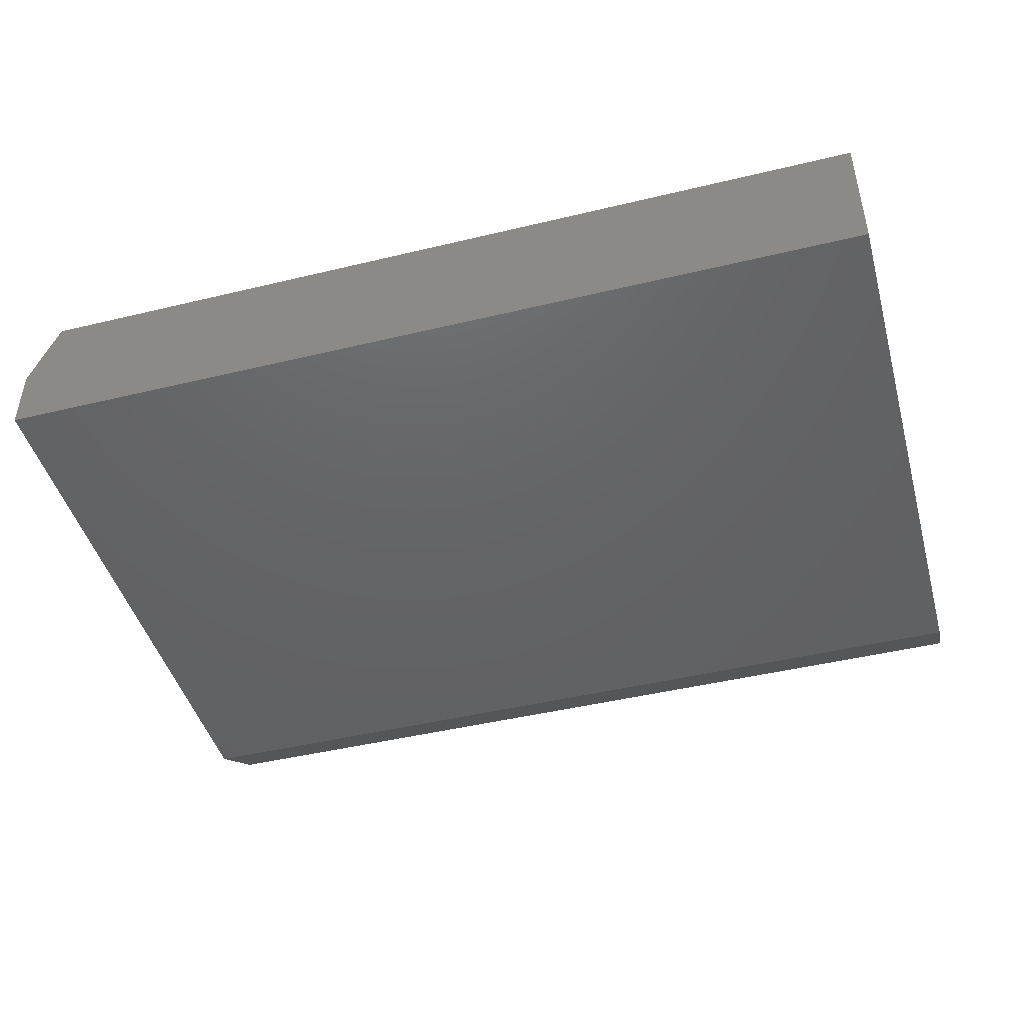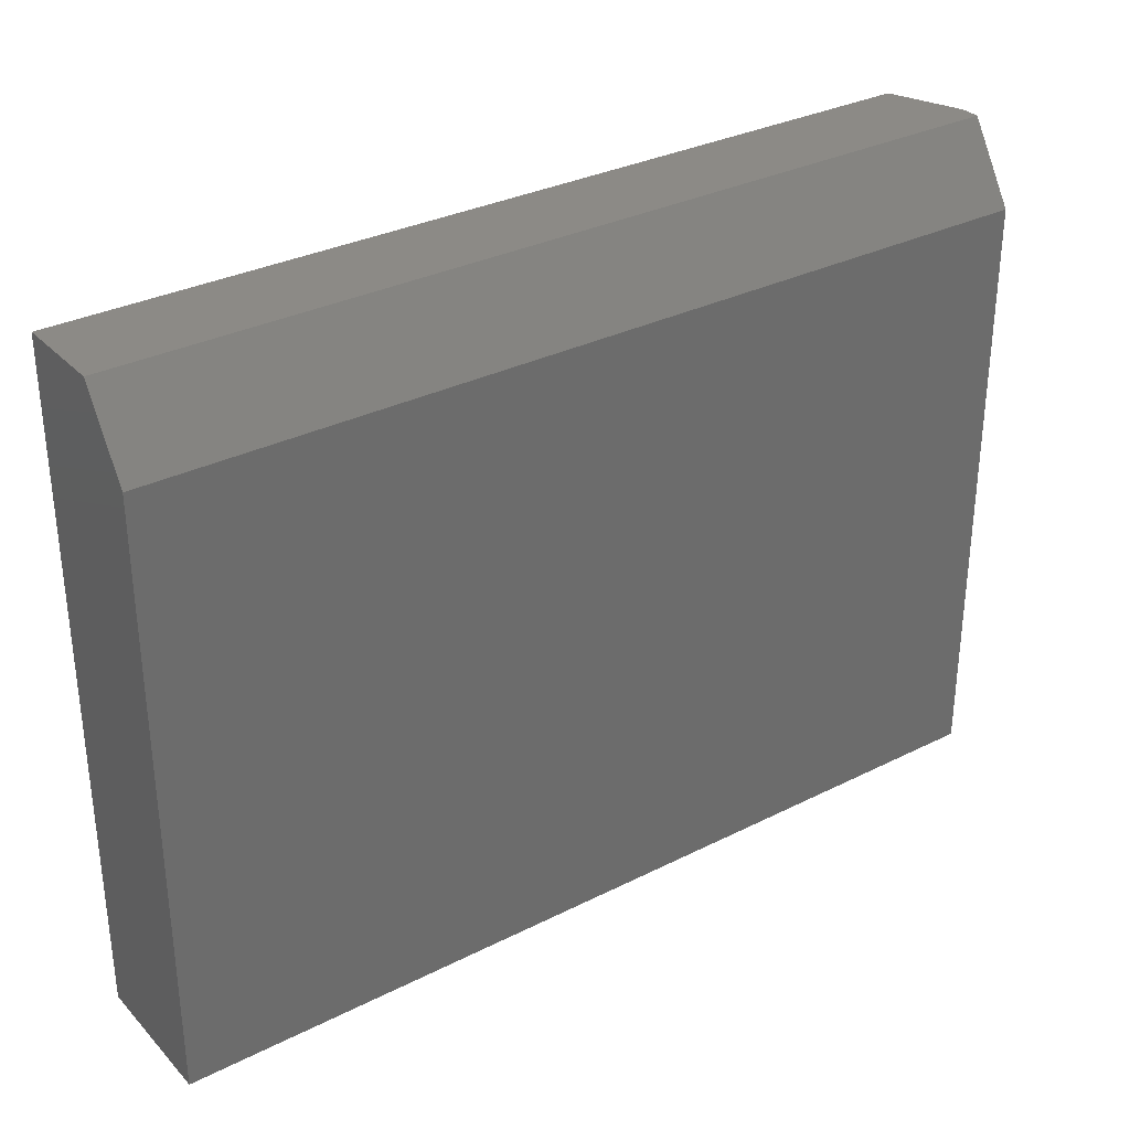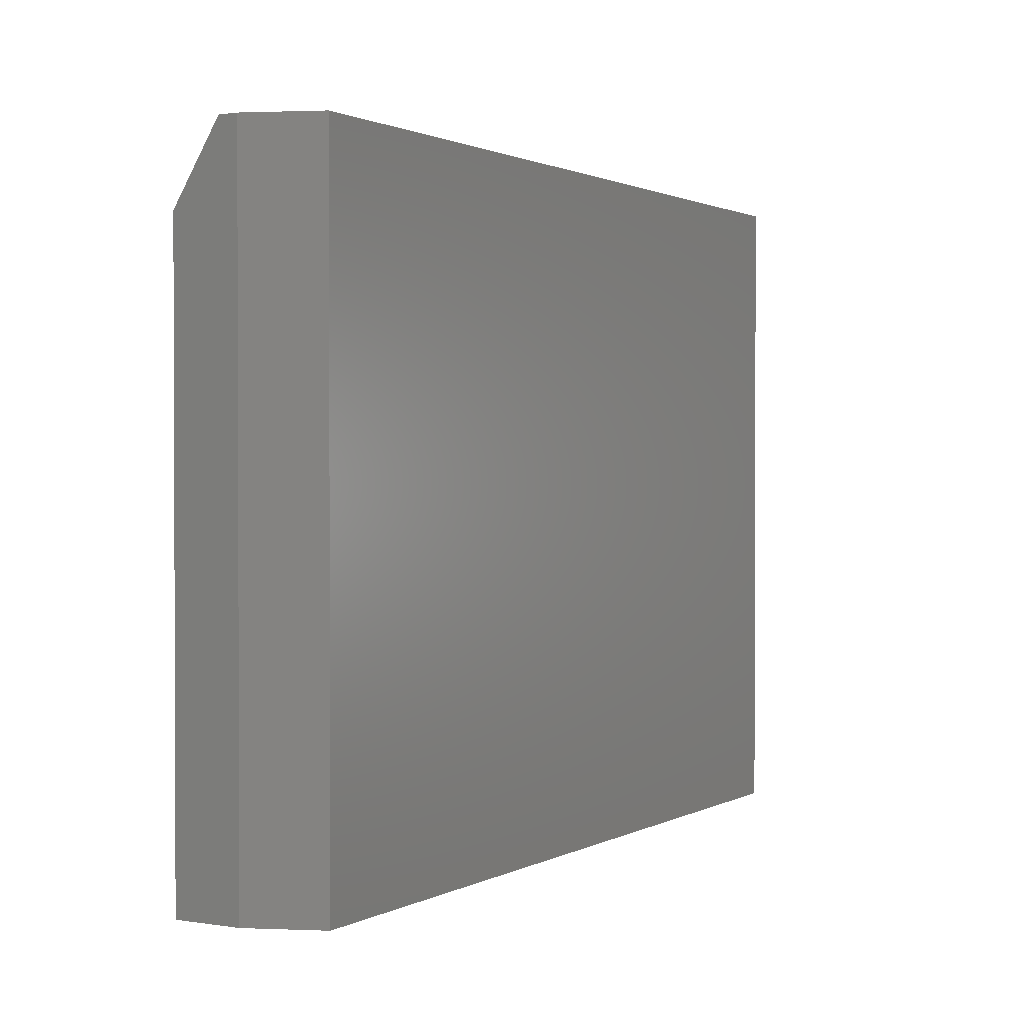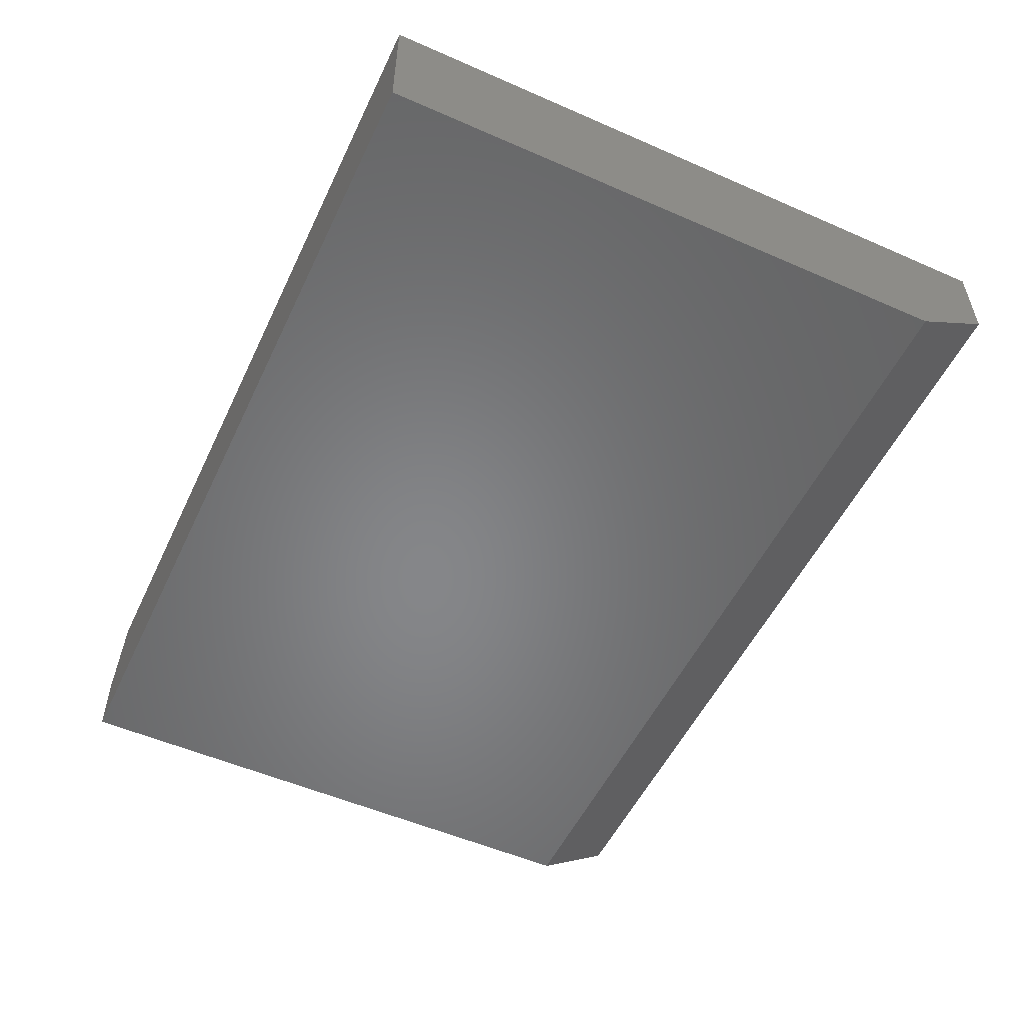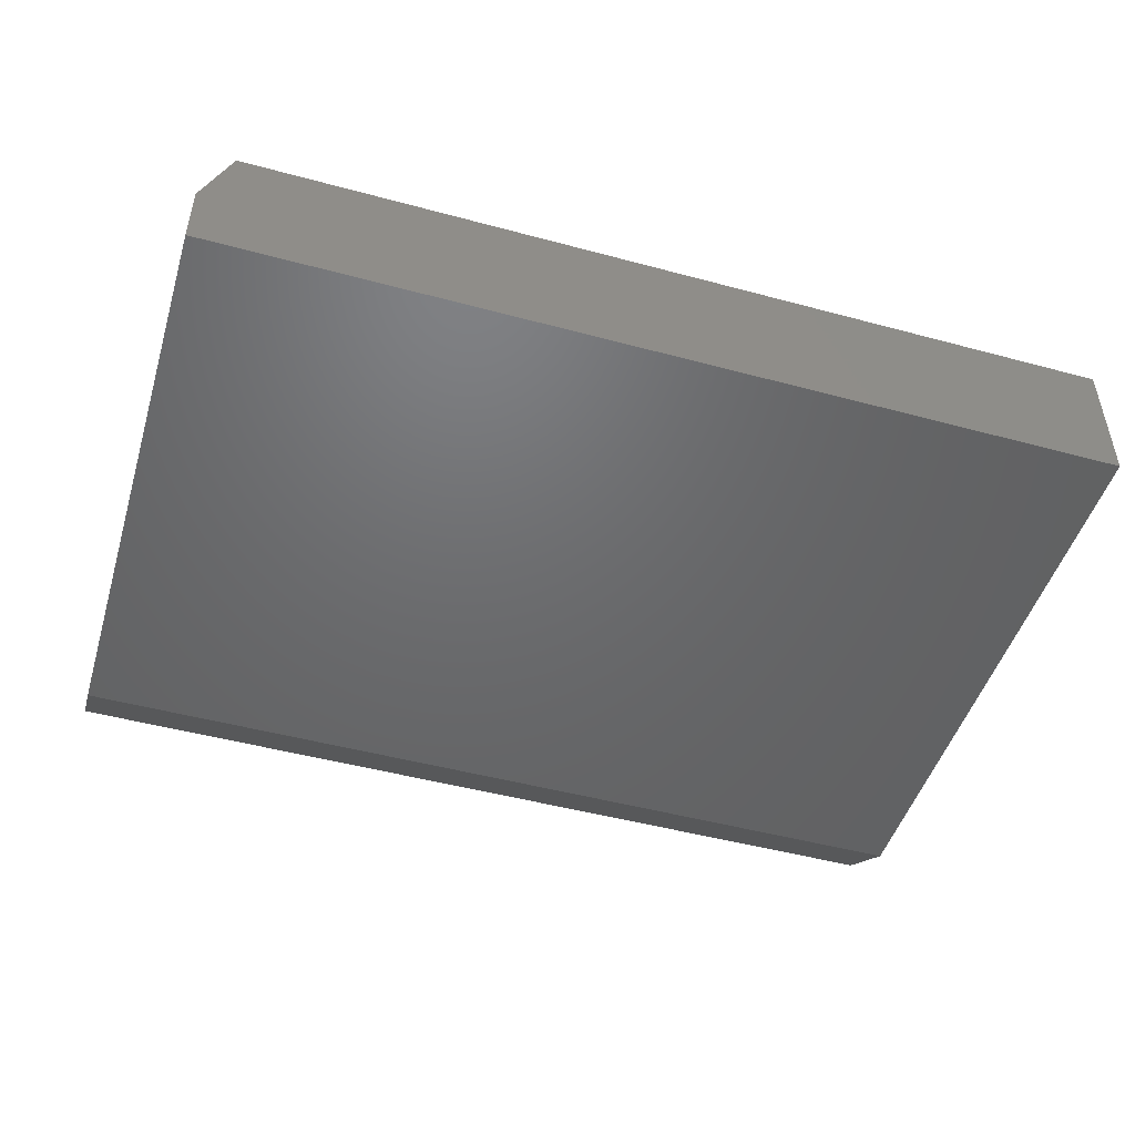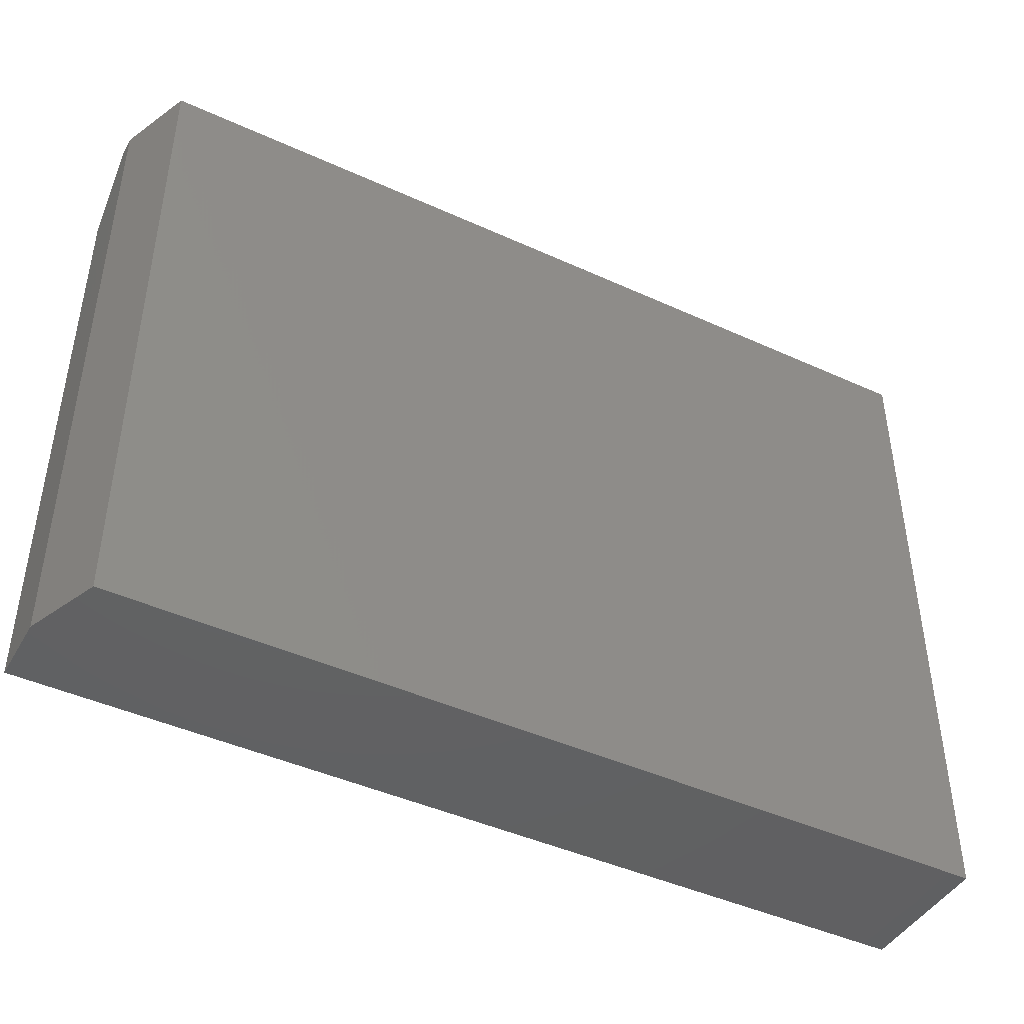
<metadata>
{"format":"stl","ext":"stl","renderer":"f3d","projection":"perspective","resolution":1024,"background":"white","views":[{"elev":-45.4,"azim":15.5,"up":"+Z"},{"elev":31.9,"azim":144.7,"up":"+Y"},{"elev":1.2,"azim":-60.2,"up":"+Y"},{"elev":-53.2,"azim":64.9,"up":"+Z"},{"elev":-48.1,"azim":-16.8,"up":"+Z"},{"elev":-44.2,"azim":-28.1,"up":"+Y"}]}
</metadata>
<code>
# stl→obj: 12 verts, 20 faces
v -0.75 -0.5 0
v -0.75 -0.5 0.1094
v -0.75 0.4785 0
v -0.75 0.6035 0.1094
v -0.75 0.6035 0.07812
v 0.7266 0.6035 0.2266
v 0.7266 0.6035 0.07812
v -0.7031 0.6035 0.2266
v -0.7031 -0.5 0.2266
v 0.7266 -0.5 0.2266
v 0.7266 -0.5 0
v 0.7266 0.4785 0
f 1 2 3
f 3 2 4
f 3 4 5
f 6 7 8
f 8 7 5
f 8 5 4
f 9 10 8
f 8 10 6
f 11 10 1
f 1 10 9
f 1 9 2
f 9 8 2
f 2 8 4
f 1 3 11
f 11 3 12
f 10 11 6
f 6 11 12
f 6 12 7
f 7 12 5
f 5 12 3

</code>
